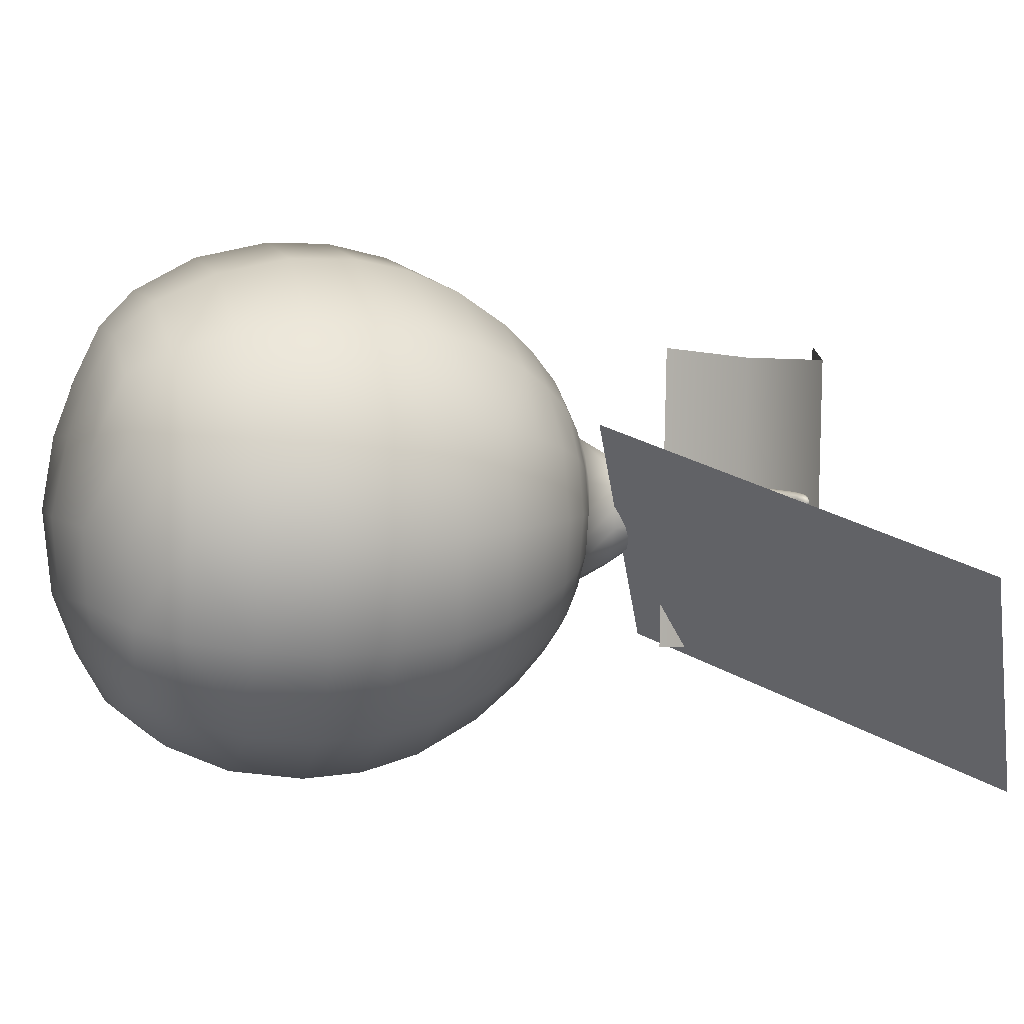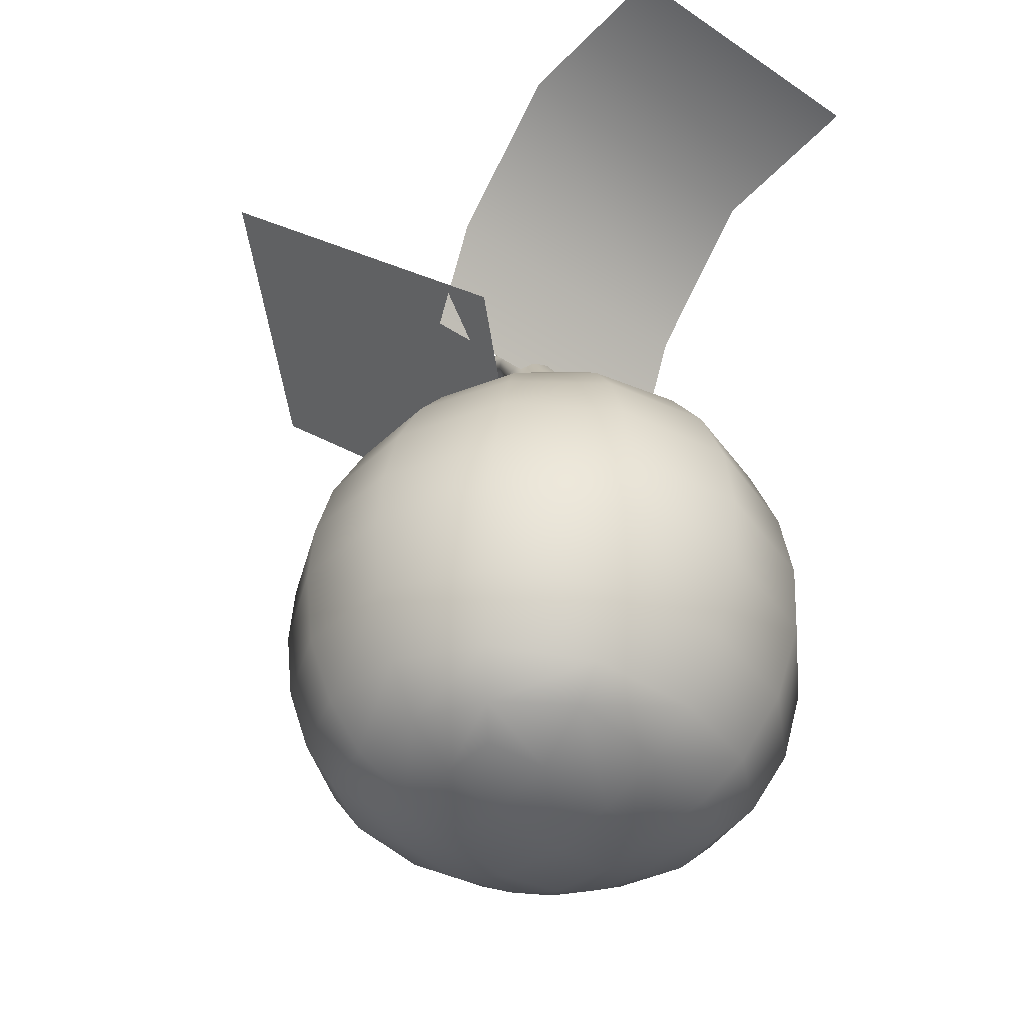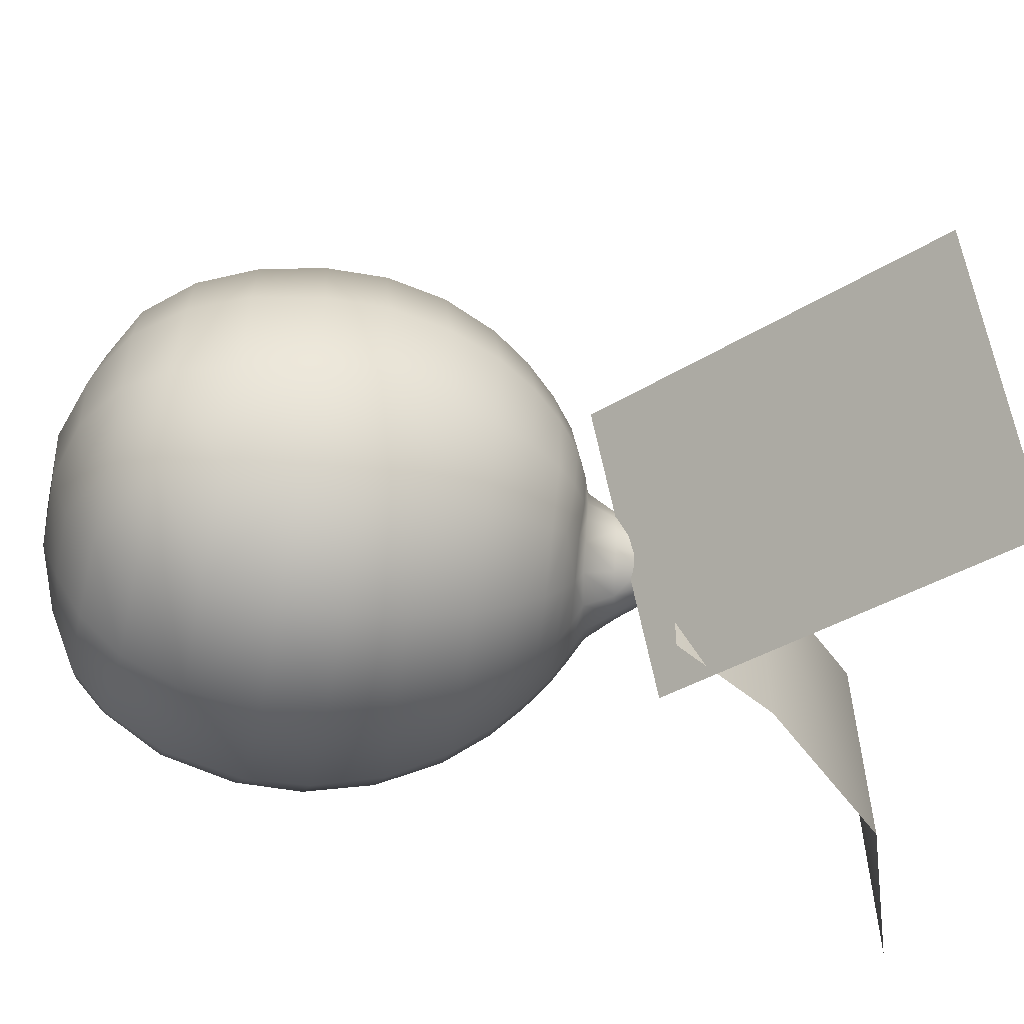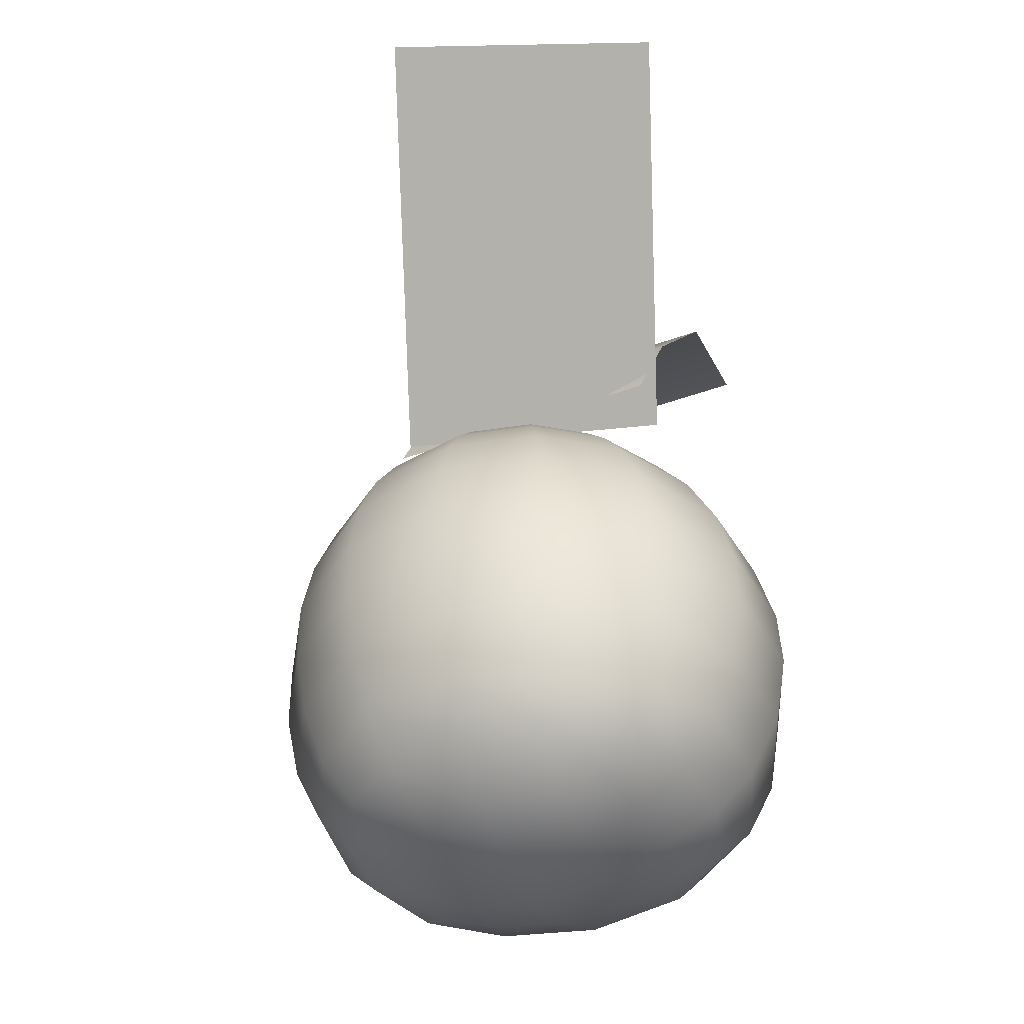
<metadata>
{"format":"obj","ext":"obj","renderer":"f3d","projection":"perspective","resolution":1024,"background":"white","views":[{"elev":1.9,"azim":76.3,"up":"+Z"},{"elev":-39.0,"azim":-130.2,"up":"+Y"},{"elev":-62.7,"azim":80.7,"up":"+Z"},{"elev":-39.5,"azim":116.6,"up":"+Y"}]}
</metadata>
<code>
g default
v -0.1248 0.9182 -0.3007
v 0.3287 0.6893 0.229
v 0.6005 1.601 -0.6267
v 1.054 1.372 -0.09702
v 0.3715 1.171 0.03164
v 0.3745 1.179 0.03137
v 0.3645 1.186 0.06285
v 0.3653 1.191 0.03169
v 0.3657 1.165 0.05891
v 0.3703 1.172 0.06096
v 0.3329 1.157 0.06627
v 0.3342 1.15 0.06054
v 0.3705 1.181 0.06229
v 0.3309 1.166 0.06923
v 0.253 1.128 0.0753
v 0.2584 1.118 0.07002
v 0.3274 1.176 0.06828
v 0.2462 1.14 0.07487
v 0.1444 1.07 0.08533
v 0.1578 1.056 0.08409
v 0.05325 0.9702 0.09576
v -0.06728 0.7338 -0.1326
v -0.1143 0.7008 -0.1766
v -0.1646 0.665 -0.2156
v -0.2096 0.6153 -0.2595
v -0.01128 0.6893 -0.2186
v -0.03165 0.6591 -0.2685
v -0.05102 0.6142 -0.3244
v -0.07369 0.5491 -0.3916
v -0.2579 0.5482 -0.3117
v 0.1073 0.6499 -0.2652
v 0.112 0.6076 -0.3224
v 0.1211 0.5413 -0.3932
v 0.1568 0.01492 -0.6032
v -0.1192 0.004905 -0.6077
v 0.2571 0.5996 -0.2609
v 0.2979 0.5286 -0.3214
v 0.3975 0.01454 -0.4866
v 0.3886 -0.1462 -0.4736
v 0.161 -0.16 -0.5789
v 0.3285 -0.3936 -0.3773
v 0.358 -0.413 0.3383
v 0.2948 -0.4665 0.2793
v 0.2073 -0.424 0.4309
v 0.1848 -0.4867 0.3173
v 0.01892 -0.443 0.4597
v 0.02954 -0.5031 0.3317
v -0.09613 -0.4999 0.3244
v -0.1637 -0.4566 0.408
v -0.1562 -0.4874 -0.2998
v -0.02388 -0.5009 -0.3064
v 0.1372 -0.4933 -0.3058
v -0.04609 -0.4278 -0.4304
v 0.1513 -0.4133 -0.4316
v 0.2607 -0.4674 -0.293
v -0.1056 -0.1685 -0.583
v -0.2274 -0.4409 -0.3637
v -0.3496 -0.2003 -0.4685
v -0.383 -0.01672 -0.4852
v -0.1181 0.6803 0.2496
v -0.0682 0.7017 0.1783
v -0.003231 0.8641 0.1302
v 0.005341 0.6995 0.204
v 0.03835 0.8509 0.1363
v 0.07421 0.9573 0.09442
v 0.07655 0.8424 0.1231
v 0.1022 0.9468 0.08971
v 0.1682 1.046 0.07557
v 0.1176 0.9416 0.07338
v 0.1756 1.04 0.0638
v 0.2623 1.111 0.06146
v 0.3283 1.182 0.02211
v 0.2452 1.148 0.009085
v 0.1428 1.076 -0.003969
v 0.05968 0.9738 -0.02312
v 0.2525 1.135 0.005859
v 0.1566 1.061 -0.007495
v 0.0835 0.96 -0.02995
v 0.04255 0.8562 -0.07045
v 0.002706 0.869 -0.05675
v 0.1675 1.05 -0.001851
v 0.1039 0.9503 -0.02344
v 0.08036 0.8473 -0.06228
v 0.08944 0.7037 -0.1391
v 0.01266 0.7157 -0.1577
v 0.119 0.9443 -0.008934
v 0.1095 0.8425 -0.03906
v 0.1487 0.6999 -0.09645
v 0.1871 0.6753 -0.1592
v 0.09729 0.681 -0.2059
v 0.2301 0.6379 -0.2195
v 0.2509 0.6344 0.2616
v 0.3056 0.5706 0.3146
v 0.3461 0.5054 0.3571
v 0.4627 -0.01348 0.4506
v 0.1536 0.5744 0.4001
v 0.1755 0.4988 0.4664
v 0.2387 -0.02595 0.6107
v 0.2378 -0.1932 0.5739
v 0.4446 -0.1735 0.4321
v -0.02718 0.5071 0.4915
v -0.03095 -0.03854 0.6664
v -0.02055 -0.2131 0.6266
v -0.3088 -0.05588 0.5771
v -0.2782 -0.2345 0.5422
v -0.2302 0.519 0.4213
v -0.1856 0.5997 0.3542
v -0.1529 0.648 0.3005
v -0.01908 0.5815 0.4196
v -0.01101 0.636 0.3522
v -0.008596 0.669 0.2925
v 0.129 0.6338 0.3332
v 0.1096 0.6659 0.2791
v 0.08841 0.7023 0.1982
v 0.2085 0.6667 0.2175
v 0.1522 0.7037 0.1536
v 0.1061 0.8389 0.09736
v 0.1753 1.043 0.008522
v 0.2631 1.115 0.01732
v 0.3384 1.155 0.02502
v 0.2586 1.124 0.009533
v 0.3362 1.164 0.0203
v 0.3325 1.173 0.01902
v 0.372 1.186 0.03157
v 0.3868 0.5865 0.1744
v 0.4561 0.5112 0.195
v 0.6058 0.000657 0.2276
v 0.5823 -0.1546 0.2151
v 0.4444 -0.4129 0.1798
v 0.3214 -0.4871 0.1682
v 0.1897 -0.5282 0.2034
v 0.01231 -0.55 0.2004
v -0.143 -0.527 0.2074
v -0.2765 -0.4772 0.2492
v -0.4667 -0.248 0.3272
v -0.5148 -0.06255 0.3591
v -0.3859 0.5294 0.269
v -0.3186 0.6067 0.2298
v -0.266 0.6543 0.1993
v -0.2045 0.6938 0.1644
v -0.1334 0.728 0.1308
v -0.03559 0.8777 0.09561
v 0.03626 0.9843 0.08095
v 0.1305 1.085 0.07274
v 0.2394 1.153 0.06535
v 0.3249 1.186 0.06121
v 0.3692 1.192 0.05714
v 0.3823 1.186 0.05516
v 0.3825 1.177 0.05428
v 0.372 1.166 0.05331
v 0.3368 1.146 0.05235
v 0.2652 1.108 0.05108
v 0.1801 1.037 0.05056
v 0.1269 0.9397 0.05384
v 0.1234 0.8383 0.06499
v 0.1845 0.704 0.09174
v 0.25 0.677 0.1226
v 0.3221 0.6406 0.1505
v 0.3553 0.6011 -0.1419
v 0.4194 0.5269 -0.1804
v 0.5668 0.01467 -0.2785
v 0.548 -0.1513 -0.2689
v 0.4313 -0.4043 -0.2205
v 0.3 -0.4963 -0.175
v 0.1513 -0.547 -0.167
v -0.02534 -0.5537 -0.1702
v -0.1978 -0.5183 -0.1707
v -0.3538 -0.4453 -0.2011
v -0.513 -0.2241 -0.2355
v -0.5629 -0.03853 -0.2368
v -0.3861 0.5552 -0.1502
v -0.313 0.6273 -0.1223
v -0.2498 0.6792 -0.09841
v -0.1882 0.7166 -0.07736
v -0.1316 0.7472 -0.05984
v -0.03117 0.8817 -0.01795
v 0.03715 0.9875 0.002356
v 0.1292 1.09 0.01452
v 0.2383 1.159 0.02321
v 0.3252 1.19 0.03205
v 0.3695 1.194 0.03866
v 0.3829 1.189 0.03996
v 0.3849 1.181 0.03926
v 0.3759 1.169 0.03743
v 0.3396 1.15 0.03268
v 0.2657 1.11 0.02744
v 0.18 1.039 0.02134
v 0.1279 0.9413 0.01009
v 0.126 0.8407 -0.007344
v 0.1818 0.7 -0.04002
v 0.239 0.6818 -0.07626
v 0.3015 0.6476 -0.112
v 0.4731 0.5267 0.00357
v 0.6394 0.01523 -0.03203
v 0.6129 -0.1521 -0.02883
v 0.4696 -0.4131 -0.01645
v 0.3279 -0.5053 -0.00141
v 0.1696 -0.5642 0.01723
v -0.02149 -0.5752 0.028
v -0.1867 -0.5413 0.02665
v -0.3441 -0.4798 0.0298
v -0.5495 -0.2419 0.05019
v -0.6081 -0.0527 0.06234
v -0.4368 0.5509 0.06214
v -0.3533 0.6277 0.05721
v -0.2854 0.6786 0.05112
v -0.2232 0.714 0.04329
v -0.1564 0.7441 0.04007
v -0.04667 0.8855 0.04007
v 0.02684 0.9923 0.04287
v 0.1235 1.094 0.04487
v 0.2358 1.161 0.04558
v 0.3239 1.192 0.04744
v 0.3701 1.195 0.04813
v 0.3848 1.188 0.04757
v 0.3862 1.179 0.04674
v 0.3754 1.166 0.04527
v 0.339 1.146 0.04241
v 0.2665 1.107 0.03921
v 0.1817 1.037 0.03589
v 0.1305 0.9399 0.03193
v 0.1303 0.8394 0.02861
v 0.192 0.7017 0.02271
v 0.2612 0.6824 0.02067
v 0.3312 0.6508 0.01658
v 0.402 0.5978 0.01045
v -0.07683 0.8148 -0.03777
v -0.03168 0.8026 -0.09346
v 0.02707 0.7893 -0.1157
v 0.08645 0.7802 -0.1053
v 0.1318 0.7767 -0.07156
v 0.1553 0.7751 -0.02447
v 0.1611 0.7739 0.02593
v 0.1522 0.773 0.07903
v 0.1258 0.7732 0.1254
v 0.0766 0.7765 0.1575
v 0.02082 0.7691 0.1604
v -0.0398 0.7909 0.1625
v -0.08352 0.8071 0.1129
v -0.09598 0.8163 0.03877
v 0.1299 0.4389 -0.4777
v -0.09541 0.447 -0.4741
v -0.3118 0.4491 -0.372
v -0.4644 0.4499 -0.1797
v -0.5246 0.4333 0.06785
v -0.4543 0.4157 0.3073
v -0.2698 0.4097 0.4871
v -0.03543 0.3966 0.5699
v 0.2024 0.3818 0.5395
v 0.3967 0.3954 0.4072
v 0.5142 0.4222 0.2174
v 0.5426 0.4316 -0.008231
v 0.4774 0.4344 -0.2185
v 0.3353 0.437 -0.3835
v 0.3633 -0.2938 -0.4342
v 0.5002 -0.2992 -0.2476
v 0.557 -0.295 -0.02502
v 0.531 -0.296 0.1973
v 0.4109 -0.3152 0.3904
v 0.2241 -0.3322 0.5096
v 0.000517 -0.3616 0.5453
v -0.2182 -0.3808 0.478
v -0.3753 -0.3934 0.2877
v -0.4507 -0.3915 0.04204
v -0.4291 -0.3727 -0.2141
v -0.2928 -0.3495 -0.4207
v -0.0802 -0.3214 -0.5173
v 0.1568 -0.3062 -0.5168
v -0.1141 0.3013 -0.553
v 0.1443 0.2927 -0.5552
v 0.3719 0.3012 -0.445
v 0.529 0.3074 -0.2545
v 0.6008 0.3078 -0.01988
v 0.5709 0.2931 0.231
v 0.4345 0.2746 0.4385
v 0.2222 0.2598 0.5871
v -0.04081 0.2542 0.6343
v -0.3045 0.2534 0.5455
v -0.503 0.265 0.3431
v -0.5907 0.2787 0.06904
v -0.5346 0.2965 -0.2081
v -0.3607 0.3104 -0.431
v -0.1246 0.1478 -0.5968
v 0.1515 0.1562 -0.5933
v 0.3945 0.1598 -0.4764
v 0.5612 0.1627 -0.273
v 0.636 0.1575 -0.02563
v 0.6028 0.1489 0.2335
v 0.4572 0.1395 0.4545
v 0.2361 0.1284 0.6116
v -0.03968 0.111 0.666
v -0.3187 0.1001 0.5731
v -0.525 0.1056 0.3587
v -0.6187 0.1124 0.06413
v -0.5666 0.1262 -0.2316
v -0.381 0.1402 -0.4777
v 0.04174 0.9425 0.4185
v 0.0345 0.9273 -0.3213
v -0.7657 1.625 0.4521
v -0.7729 1.61 -0.2877
v -0.3881 1.513 0.4036
v -0.3953 1.498 -0.3362
v -0.09228 1.197 0.4002
v -0.09952 1.181 -0.3396
g Bael_Low3
f 1 2 4 3
f 184 5 6 183
f 180 181 8 72
f 10 11 12 9
f 10 13 14 11
f 14 15 16 11
f 14 13 7 17
f 14 17 18 15
f 18 19 20 15
f 24 25 172 173
f 24 23 26 27
f 24 27 28 25
f 28 29 30 25
f 28 27 31 32
f 28 32 33 29
f 33 241 242 29
f 33 32 36 37
f 33 37 254 241
f 38 39 40 34
f 41 255 256 163
f 55 41 163 164
f 43 42 44 45
f 45 44 46 47
f 48 47 46 49
f 167 168 57 50
f 52 51 53 54
f 52 54 41 55
f 54 53 267 268
f 54 268 255 41
f 266 267 53 57
f 56 58 59 35
f 56 35 34 40
f 59 58 169 170
f 30 243 244 171
f 242 243 30 29
f 24 173 174 23
f 23 174 175 22
f 22 175 227 228
f 237 238 61 63
f 62 64 65 21
f 65 64 66 67
f 65 67 68 20
f 65 20 19 21
f 68 67 69 70
f 68 70 71 16
f 68 16 15 20
f 71 12 11 16
f 5 184 185 120
f 183 6 124 182
f 182 124 8 181
f 179 180 72 73
f 178 179 73 74
f 178 74 75 177
f 74 73 76 77
f 74 77 78 75
f 78 79 80 75
f 78 77 81 82
f 78 82 83 79
f 229 230 84 85
f 83 82 86 87
f 230 231 88 84
f 88 89 90 84
f 88 231 232 190
f 89 88 190 191
f 91 89 191 192
f 192 159 36 91
f 159 160 37 36
f 160 253 254 37
f 94 93 96 97
f 94 97 249 250
f 98 99 100 95
f 248 249 97 101
f 98 102 103 99
f 260 261 46 44
f 103 102 104 105
f 261 262 49 46
f 57 168 265 266
f 30 171 172 25
f 108 107 109 110
f 108 110 111 60
f 111 110 112 113
f 111 113 114 63
f 111 63 61 60
f 114 113 115 116
f 114 116 235 236
f 114 236 237 63
f 117 69 67 66
f 187 188 86 118
f 187 118 119 186
f 186 119 120 185
f 120 119 121 122
f 120 122 6 5
f 122 121 76 123
f 122 123 124 6
f 124 123 72 8
f 123 76 73 72
f 121 81 77 76
f 121 119 118 81
f 118 86 82 81
f 87 86 188 189
f 115 113 112 92
f 112 96 93 92
f 112 110 109 96
f 109 101 97 96
f 109 107 106 101
f 106 247 248 101
f 161 162 39 38
f 259 260 44 42
f 91 36 32 31
f 91 31 90 89
f 90 31 27 26
f 90 26 85 84
f 85 26 23 22
f 85 22 228 229
f 177 75 80 176
f 57 53 51 50
f 164 165 52 55
f 165 166 51 52
f 166 167 50 51
f 93 94 126 125
f 94 250 251 126
f 95 100 128 127
f 129 258 259 42
f 130 129 42 43
f 43 45 131 130
f 45 47 132 131
f 47 48 133 132
f 48 49 134 133
f 262 263 134 49
f 136 135 105 104
f 137 246 247 106
f 138 137 106 107
f 139 138 107 108
f 140 139 108 60
f 141 140 60 61
f 238 239 141 61
f 21 143 142 62
f 19 144 143 21
f 19 18 145 144
f 18 17 146 145
f 17 7 147 146
f 13 148 147 7
f 10 149 148 13
f 9 150 149 10
f 151 150 9 12
f 71 152 151 12
f 70 153 152 71
f 70 69 154 153
f 155 154 69 117
f 156 234 235 116
f 157 156 116 115
f 158 157 115 92
f 93 125 158 92
f 226 193 160 159
f 193 252 253 160
f 194 195 162 161
f 163 256 257 196
f 164 163 196 197
f 197 198 165 164
f 198 199 166 165
f 199 200 167 166
f 200 201 168 167
f 264 265 168 201
f 170 169 202 203
f 171 244 245 204
f 172 171 204 205
f 173 172 205 206
f 174 173 206 207
f 175 174 207 208
f 240 227 175 208
f 210 177 176 209
f 211 178 177 210
f 211 212 179 178
f 212 213 180 179
f 213 214 181 180
f 215 182 181 214
f 216 183 182 215
f 217 184 183 216
f 185 184 217 218
f 219 186 185 218
f 220 187 186 219
f 220 221 188 187
f 189 188 221 222
f 190 232 233 223
f 191 190 223 224
f 192 191 224 225
f 225 226 159 192
f 126 251 252 193
f 127 128 195 194
f 196 257 258 129
f 197 196 129 130
f 130 131 198 197
f 131 132 199 198
f 132 133 200 199
f 133 134 201 200
f 263 264 201 134
f 203 202 135 136
f 204 245 246 137
f 205 204 137 138
f 206 205 138 139
f 207 206 139 140
f 208 207 140 141
f 239 240 208 141
f 143 210 209 142
f 144 211 210 143
f 144 145 212 211
f 145 146 213 212
f 146 147 214 213
f 148 215 214 147
f 149 216 215 148
f 150 217 216 149
f 218 217 150 151
f 152 219 218 151
f 153 220 219 152
f 153 154 221 220
f 222 221 154 155
f 223 233 234 156
f 224 223 156 157
f 225 224 157 158
f 158 125 226 225
f 125 126 193 226
f 228 227 176 80
f 229 228 80 79
f 83 230 229 79
f 83 87 231 230
f 232 231 87 189
f 233 232 189 222
f 234 233 222 155
f 235 234 155 117
f 236 235 117 66
f 237 236 66 64
f 62 238 237 64
f 142 239 238 62
f 209 240 239 142
f 176 227 240 209
f 283 284 34 35
f 59 296 283 35
f 295 296 59 170
f 294 295 170 203
f 293 294 203 136
f 292 293 136 104
f 291 292 104 102
f 98 290 291 102
f 289 290 98 95
f 288 289 95 127
f 287 288 127 194
f 286 287 194 161
f 285 286 161 38
f 284 285 38 34
f 256 255 39 162
f 257 256 162 195
f 258 257 195 128
f 259 258 128 100
f 100 99 260 259
f 103 261 260 99
f 103 105 262 261
f 135 263 262 105
f 202 264 263 135
f 169 265 264 202
f 266 265 169 58
f 56 267 266 58
f 268 267 56 40
f 255 268 40 39
f 242 241 270 269
f 241 254 271 270
f 254 253 272 271
f 253 252 273 272
f 252 251 274 273
f 251 250 275 274
f 250 249 276 275
f 277 276 249 248
f 248 247 278 277
f 247 246 279 278
f 246 245 280 279
f 245 244 281 280
f 244 243 282 281
f 269 282 243 242
f 269 270 284 283
f 270 271 285 284
f 271 272 286 285
f 272 273 287 286
f 273 274 288 287
f 274 275 289 288
f 275 276 290 289
f 291 290 276 277
f 277 278 292 291
f 278 279 293 292
f 279 280 294 293
f 280 281 295 294
f 281 282 296 295
f 283 296 282 269
f 301 302 300 299
f 303 304 302 301
f 297 298 304 303

</code>
